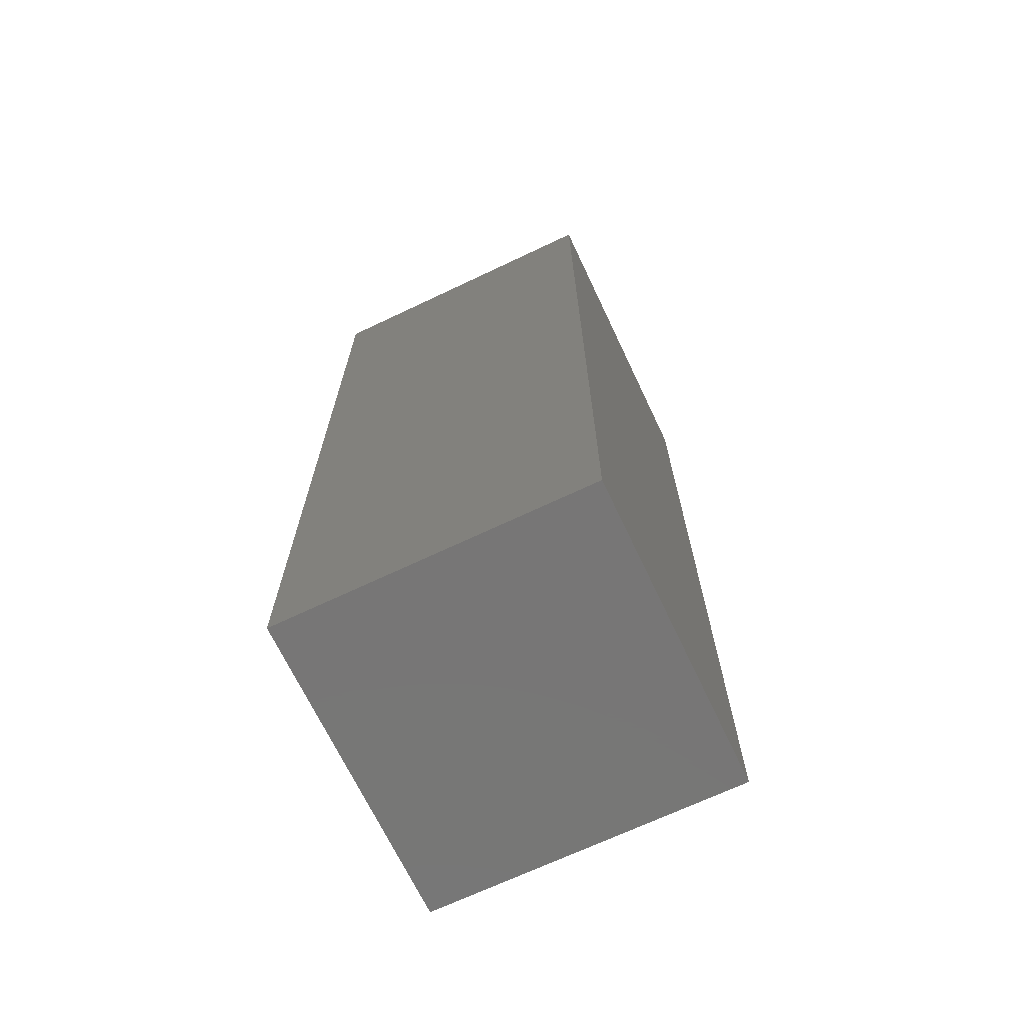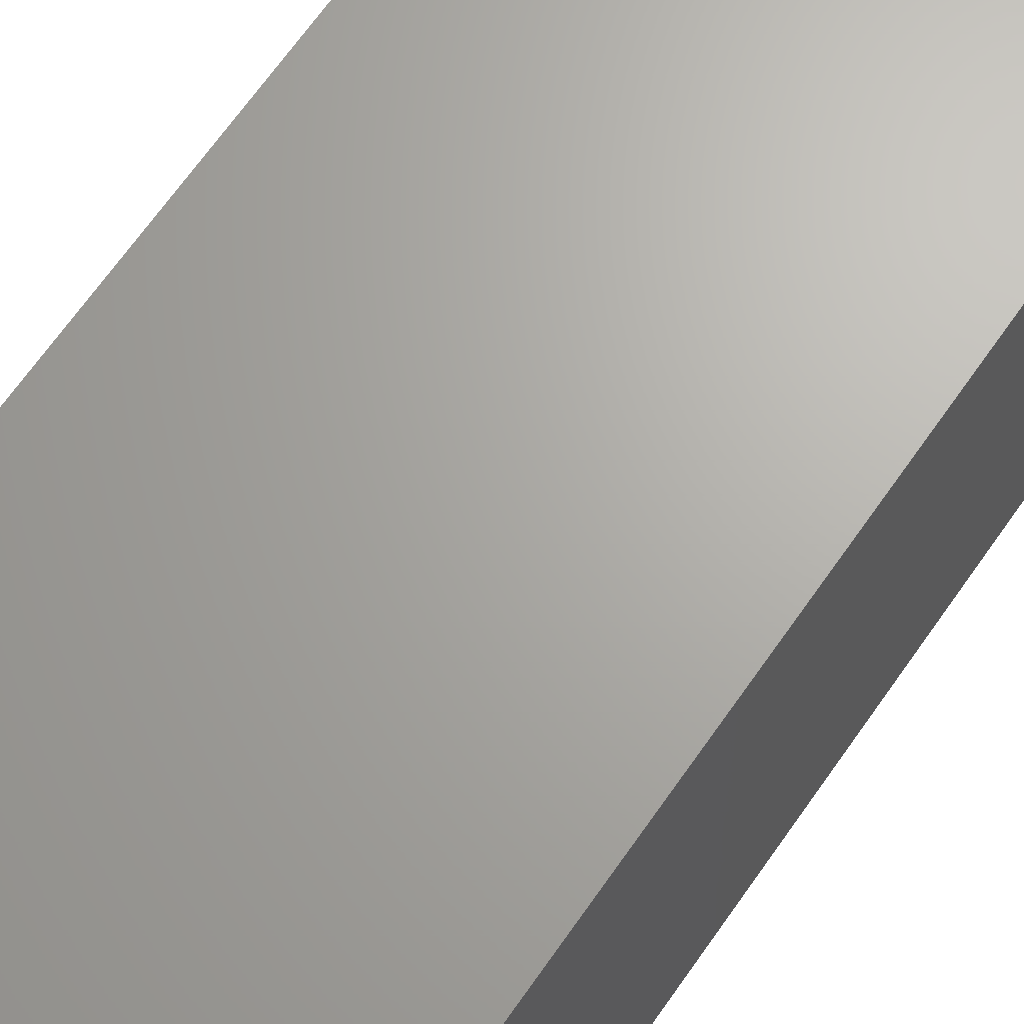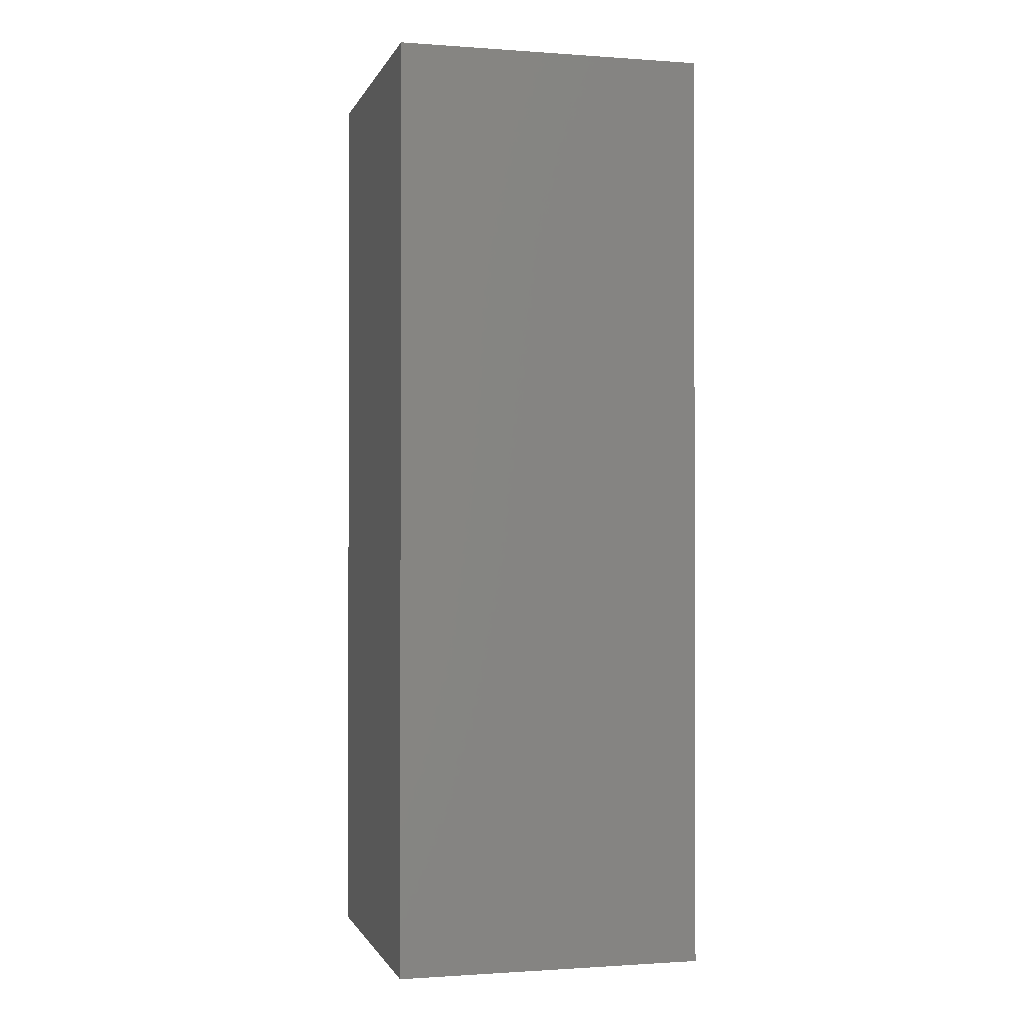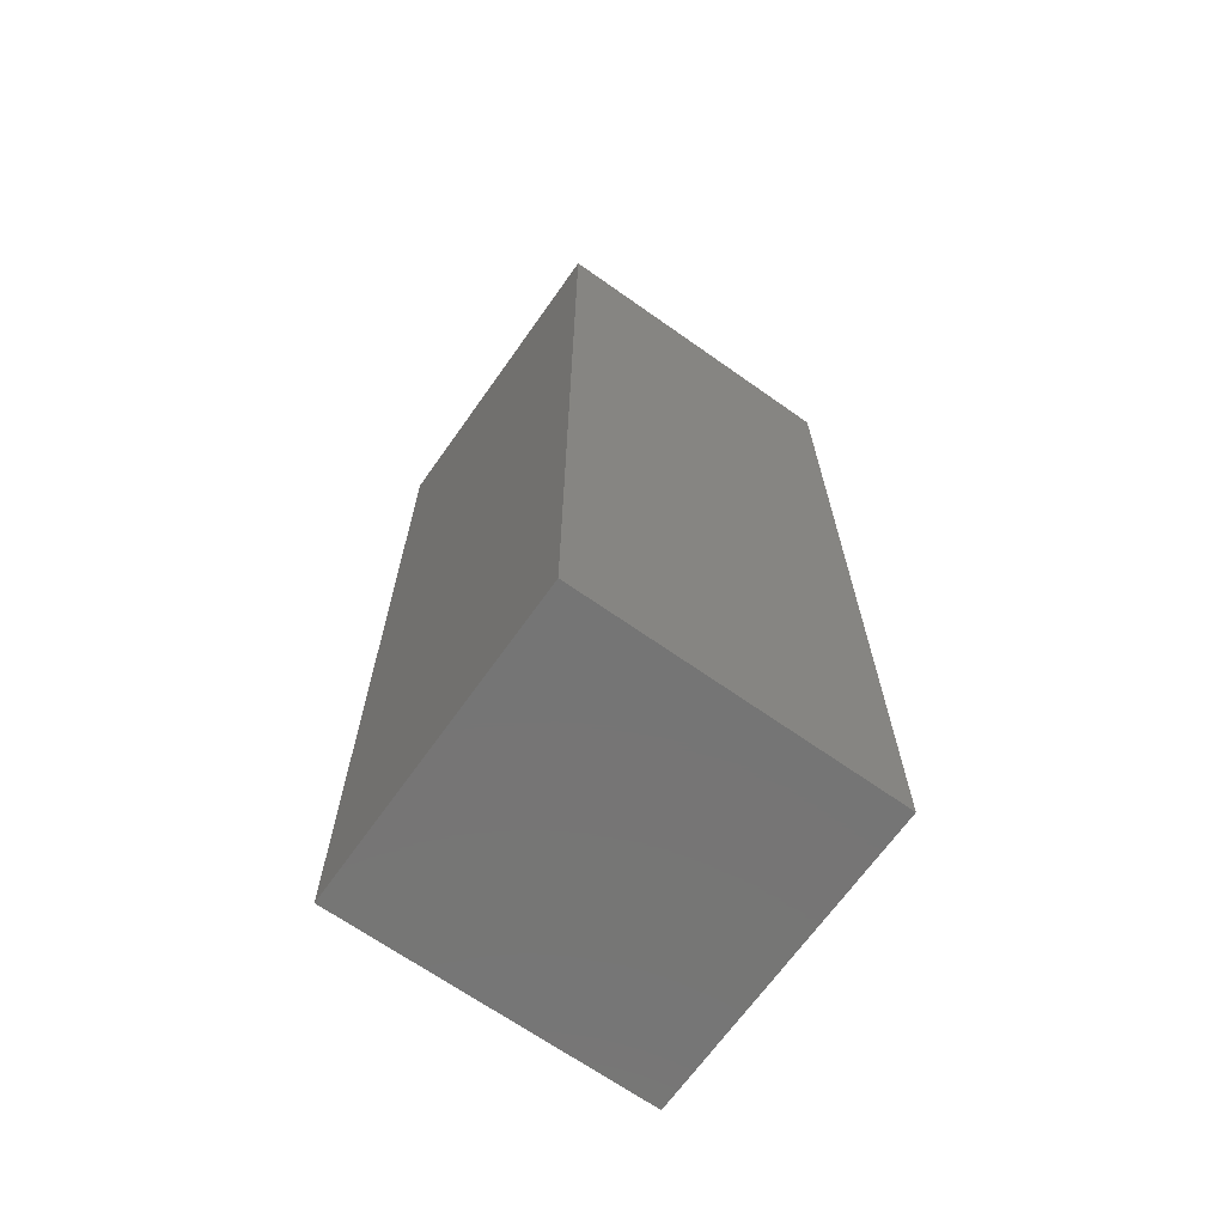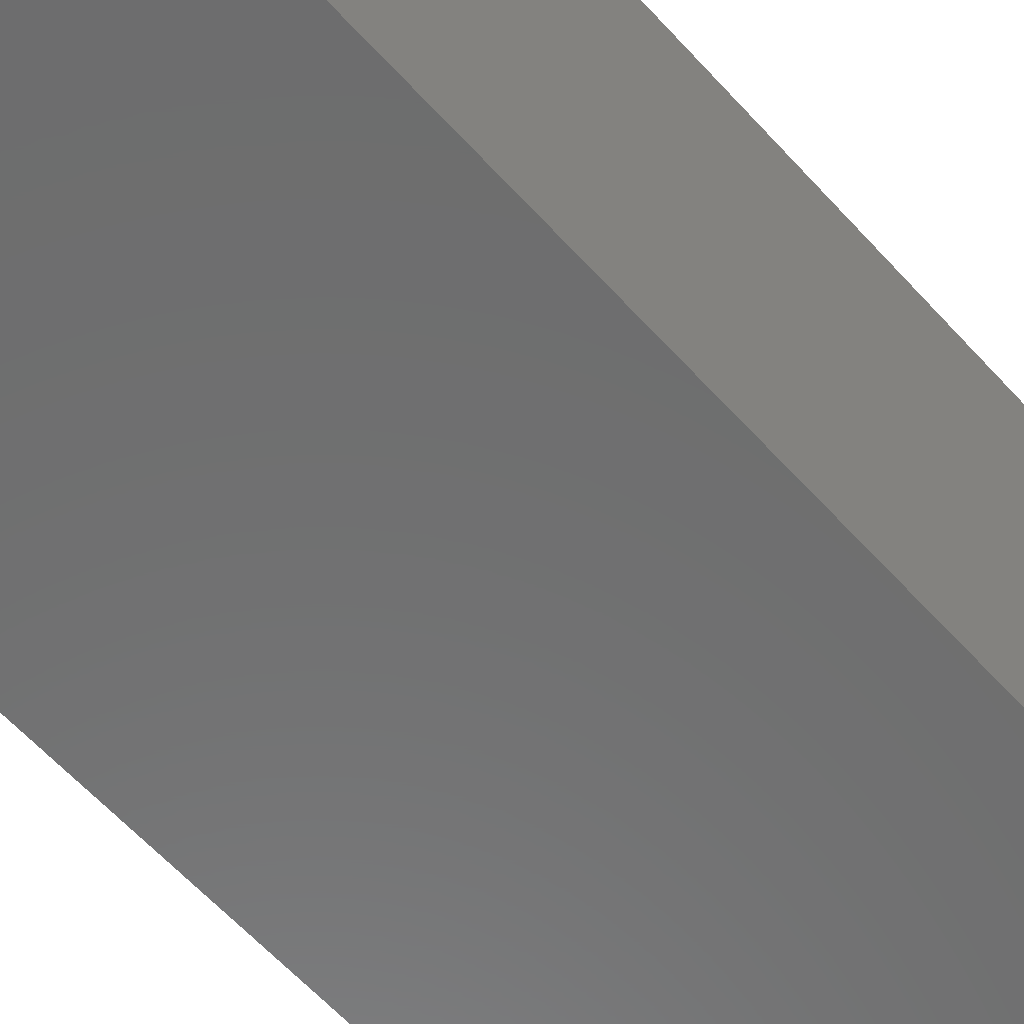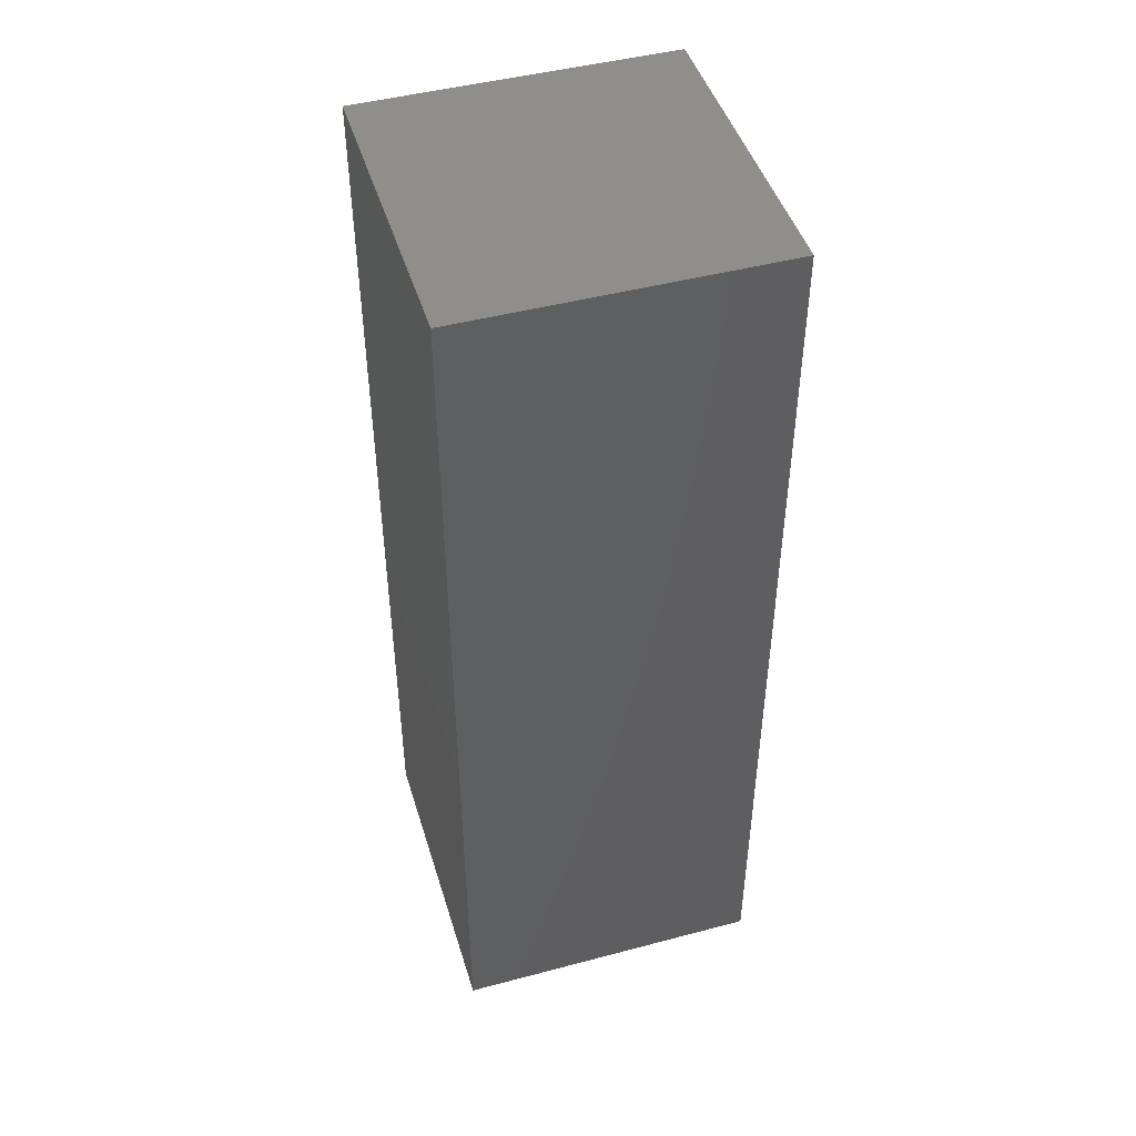
<metadata>
{"format":"stl","ext":"stl","renderer":"f3d","projection":"perspective","resolution":1024,"background":"white","views":[{"elev":-69.0,"azim":-154.6,"up":"+Y"},{"elev":66.7,"azim":-145.2,"up":"+Z"},{"elev":-1.0,"azim":165.3,"up":"+Y"},{"elev":-67.7,"azim":-35.3,"up":"+Y"},{"elev":-59.1,"azim":41.4,"up":"+Z"},{"elev":46.4,"azim":73.2,"up":"+Y"}]}
</metadata>
<code>
# stl→obj: 12 verts, 20 faces
v -1000 -3000 -1000
v -1000 3000 -1000
v 1000 -3000 -1000
v 1000 3000 -1000
v -1000 -3000 1000
v 1000 -3000 1000
v -1000 3000 1000
v 1000 3000 1000
v 1000 -3000 0
v -1000 -3000 0
v -1000 3000 0
v 1000 3000 0
f 1 2 3
f 3 2 4
f 5 6 7
f 6 8 7
f 1 3 9
f 9 10 1
f 10 6 5
f 9 6 10
f 1 11 2
f 1 10 11
f 10 5 7
f 7 11 10
f 2 11 12
f 12 4 2
f 7 8 11
f 8 12 11
f 3 4 12
f 12 9 3
f 9 8 6
f 9 12 8

</code>
